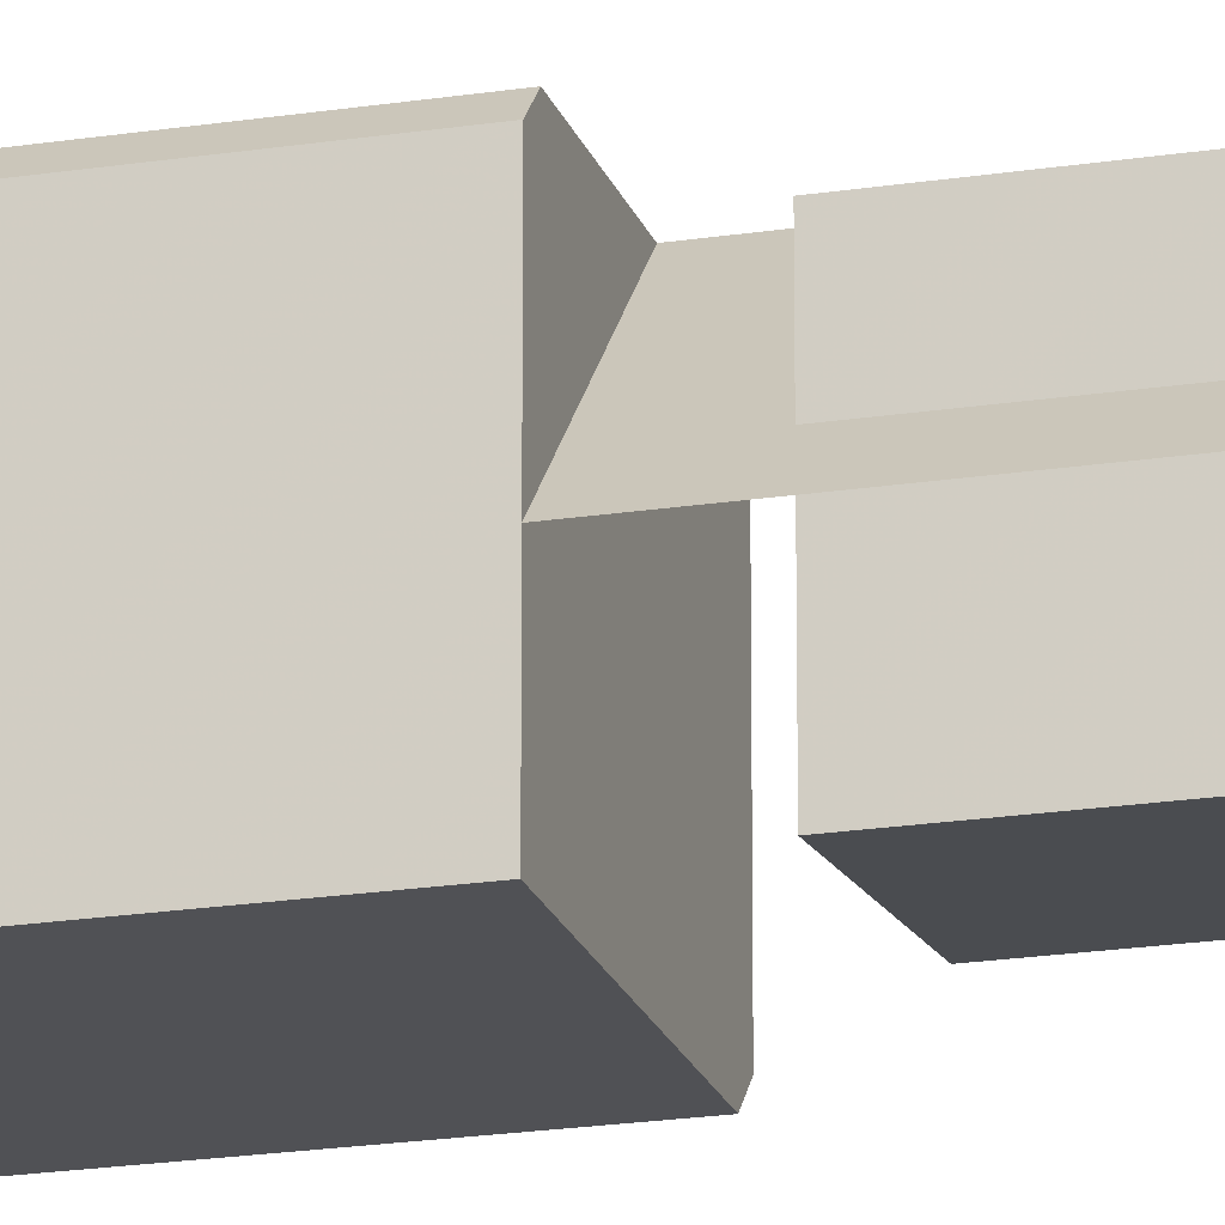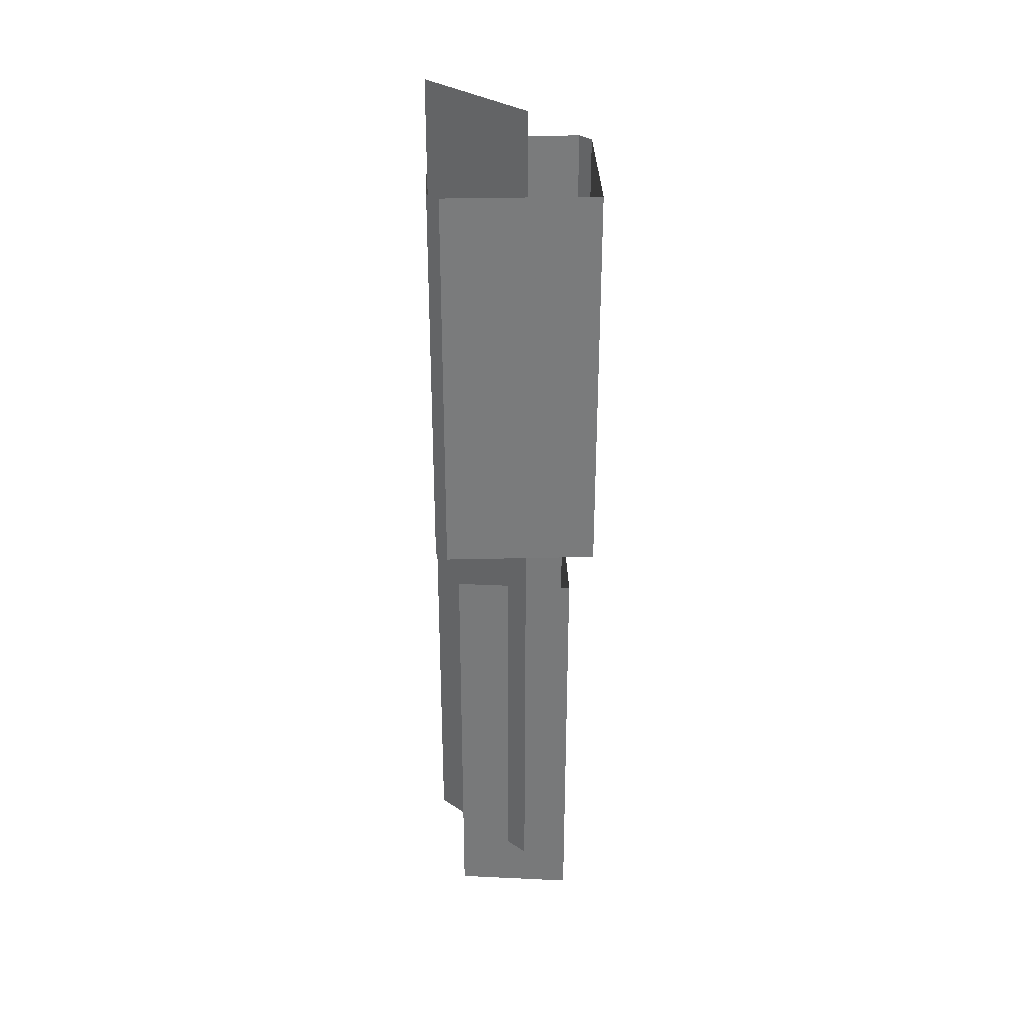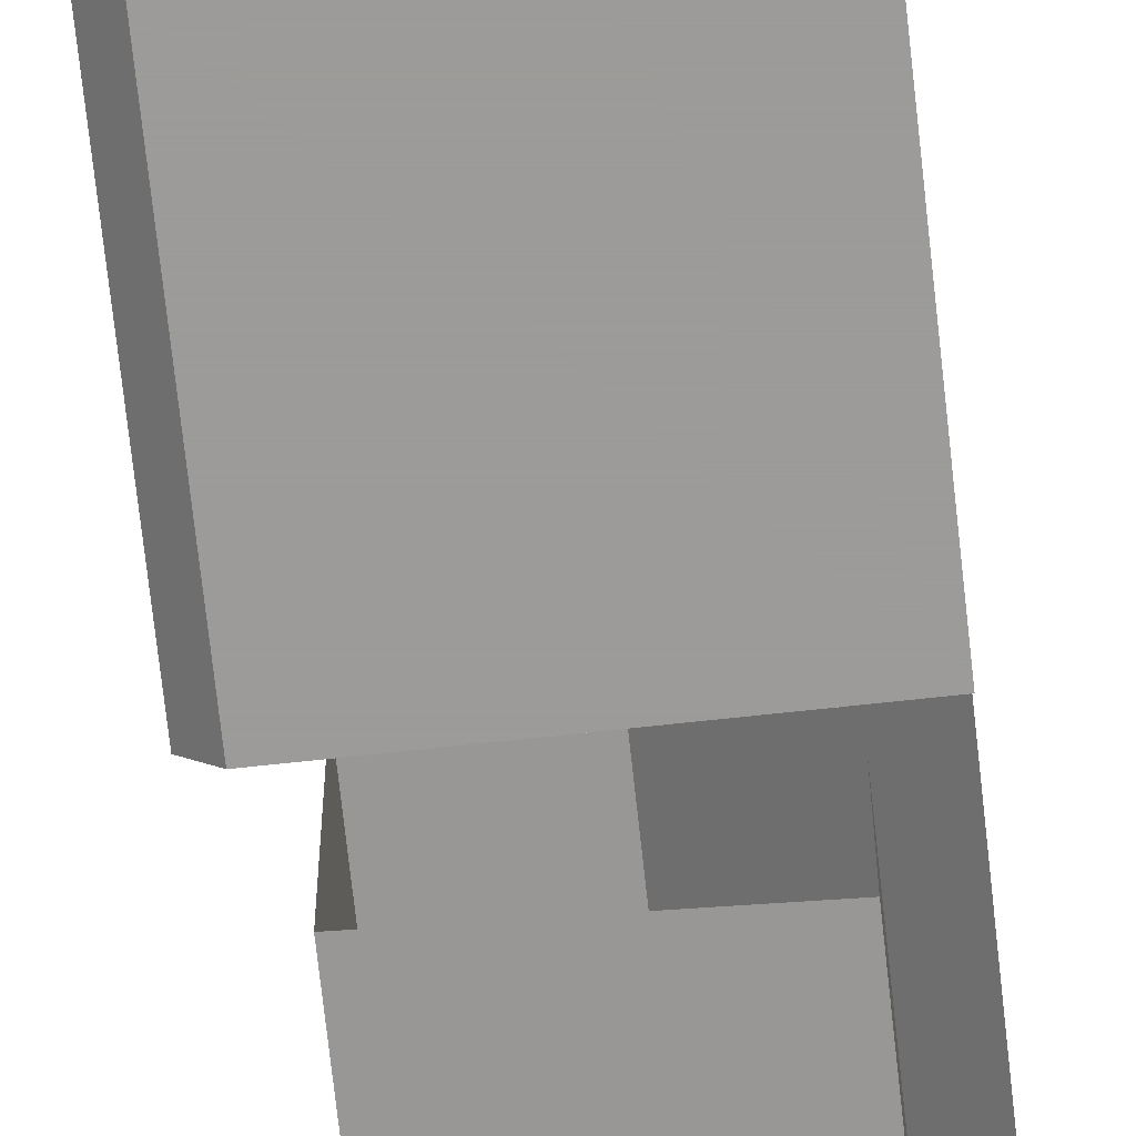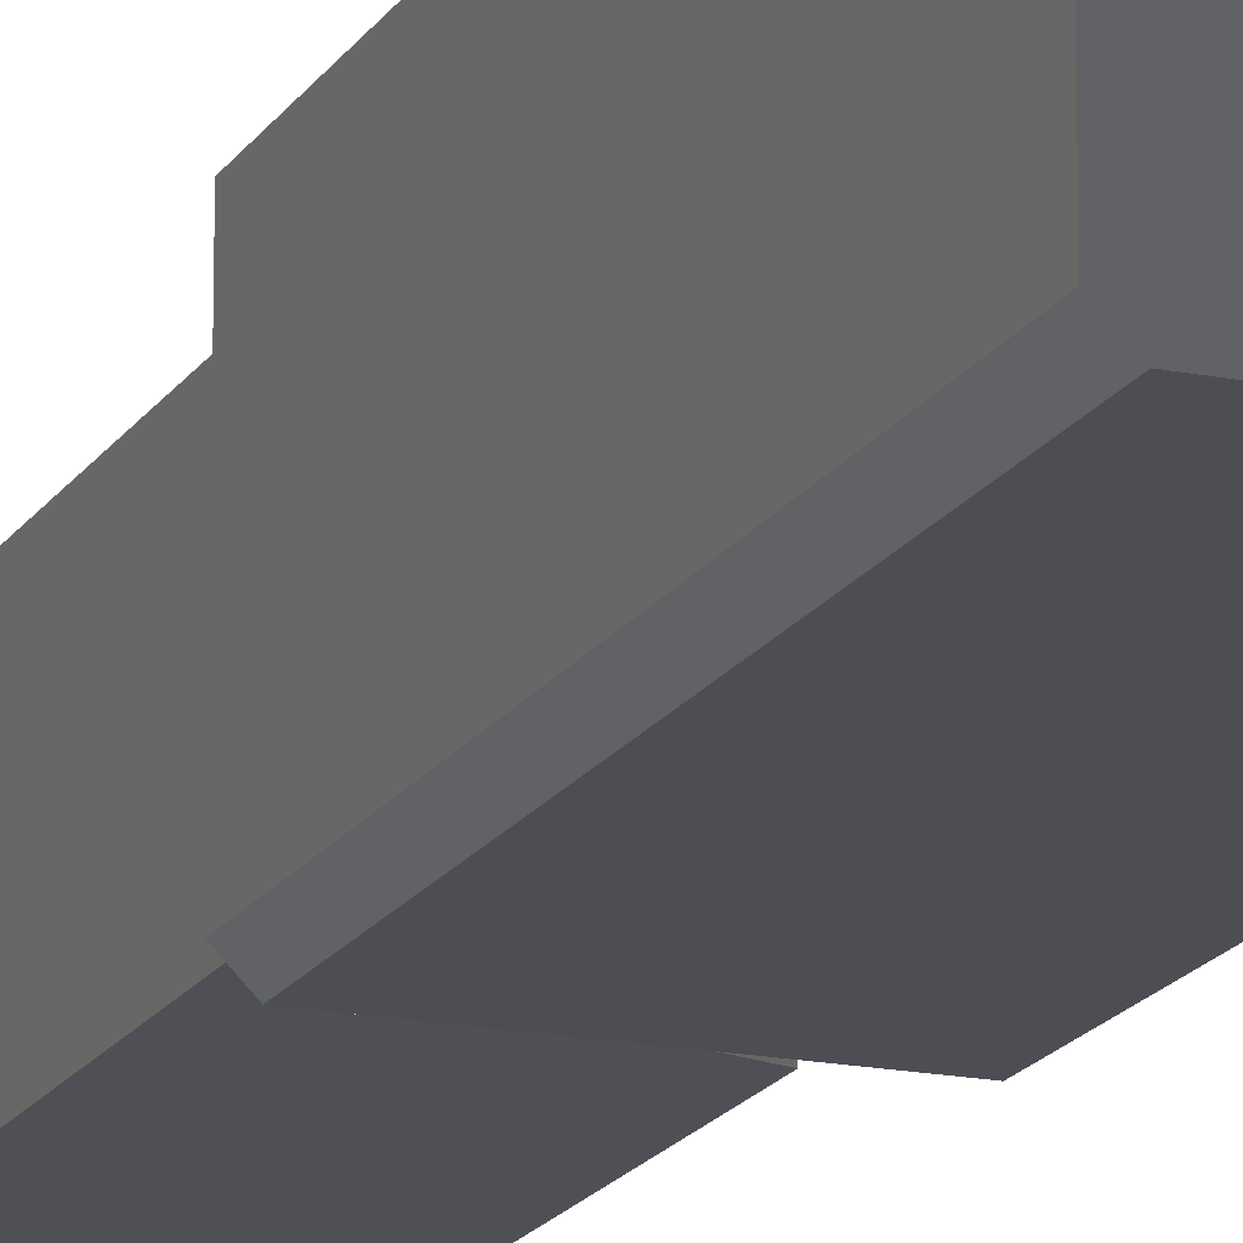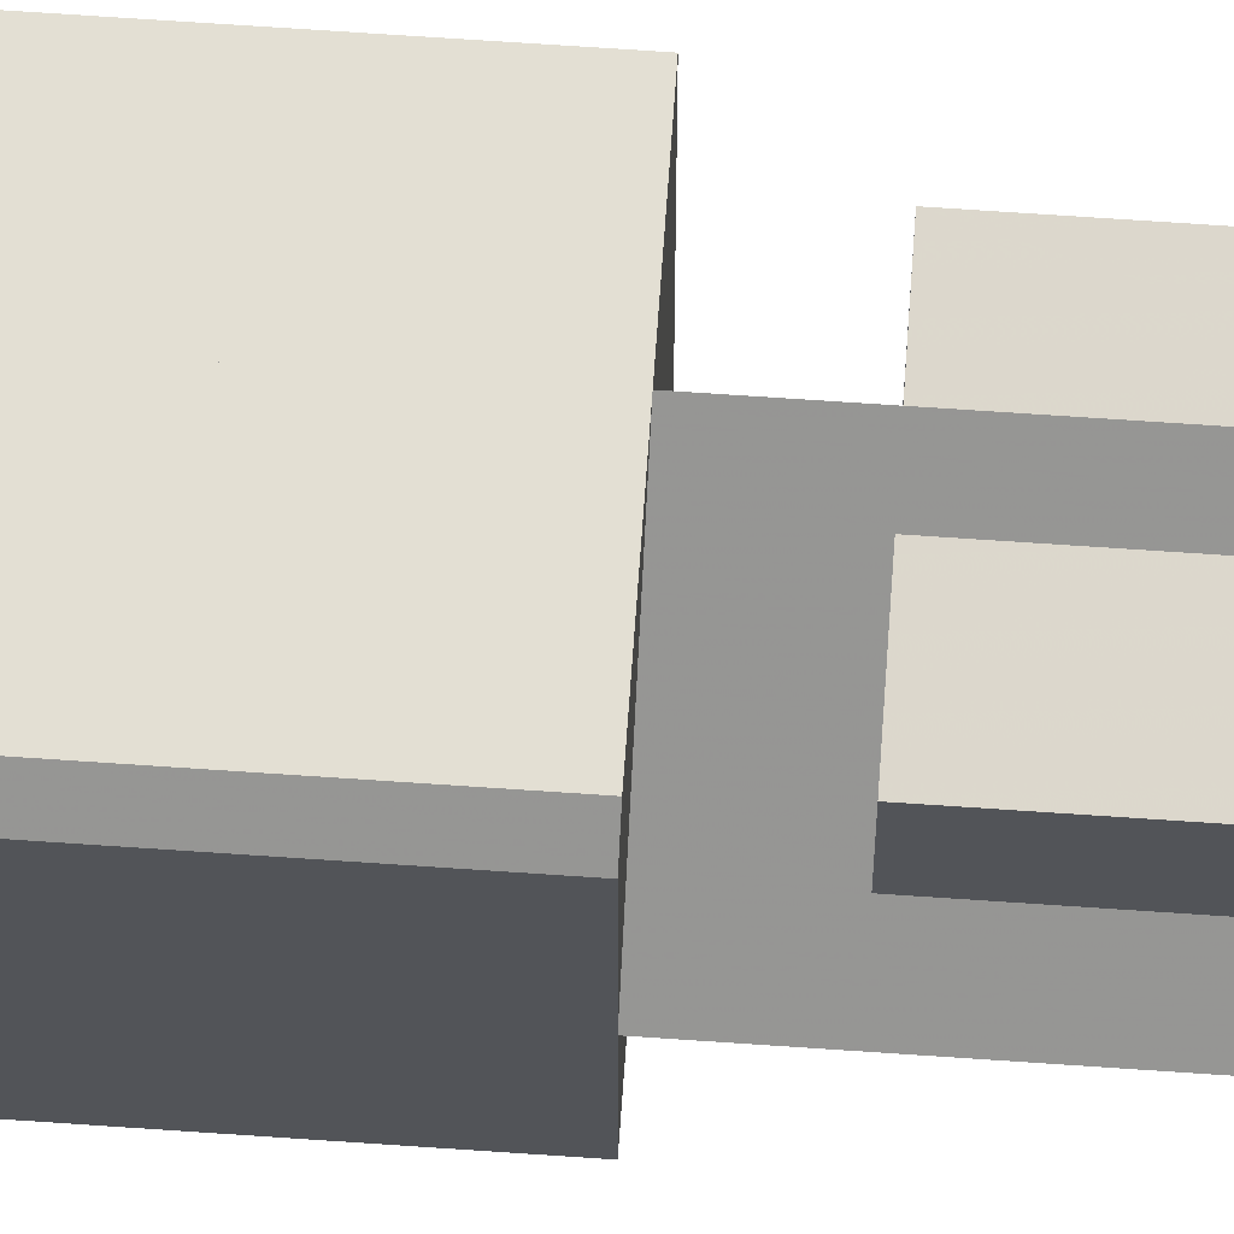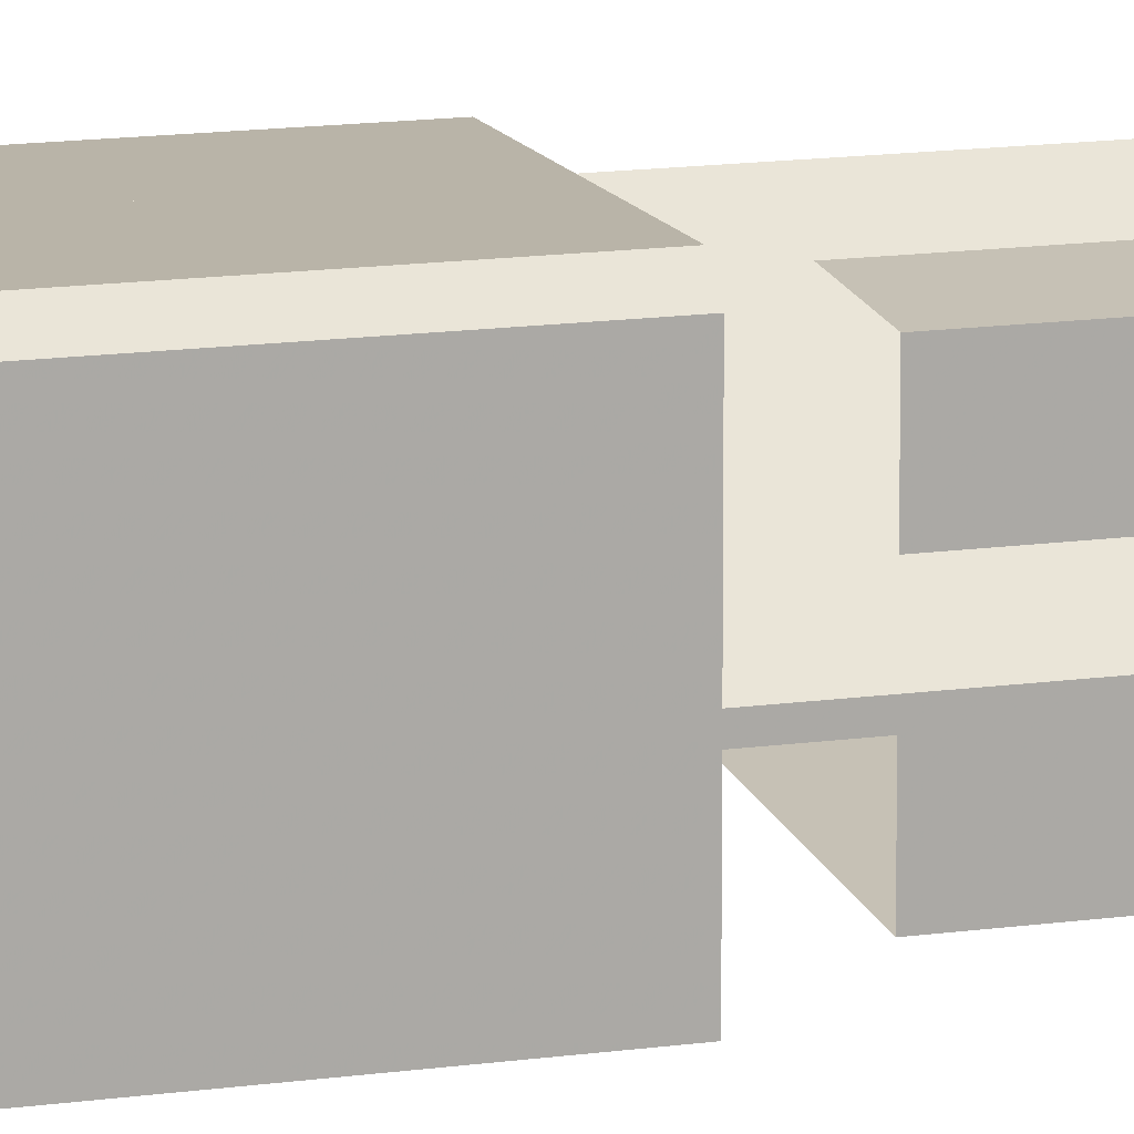
<metadata>
{"format":"obj","ext":"obj","renderer":"f3d","projection":"perspective","resolution":1024,"background":"white","views":[{"elev":-20.2,"azim":-74.0,"up":"+Z"},{"elev":31.9,"azim":-1.9,"up":"+Y"},{"elev":-69.9,"azim":-173.8,"up":"+Z"},{"elev":-17.4,"azim":158.2,"up":"+Z"},{"elev":67.0,"azim":-86.0,"up":"+Z"},{"elev":13.2,"azim":-108.5,"up":"+Z"}]}
</metadata>
<code>
v -0.4375 -0.5312 0.5
v -0.4375 0.0625 0.5
v -0.5 0.0625 0.4375
v -0.5 -0.5312 0.4375
v -0.4922 -0.2578 0.5
v -0.4922 0.007812 0.5
v -0.5 0.007812 0.4922
v -0.5 -0.2578 0.4922
v -0.5 -0.2578 0.3906
v -0.3906 -0.2578 0.5
v -0.3906 0.007812 0.5
v -0.3906 -0.2578 0.3984
v -0.3906 0.007812 0.3984
v -0.3984 -0.2578 0.3906
v -0.3984 0.007812 0.3906
v -0.5 0.007812 0.3906
v -0.4062 -0.5703 0.4922
v -0.4062 -0.5703 0.4062
v -0.4062 -0.2891 0.4062
v -0.4062 -0.2891 0.4922
v -0.4844 -0.5703 0.4844
v -0.4844 -0.5703 0.3984
v -0.4844 -0.2891 0.3984
v -0.4844 -0.2891 0.4844
f 1 2 3
f 1 3 4
f 1 4 2
f 2 4 3
f 5 6 7
f 5 7 8
f 5 8 9
f 5 9 10
f 5 10 6
f 6 10 11
f 11 10 12
f 11 12 13
f 13 12 14
f 13 14 15
f 15 14 9
f 15 9 16
f 16 9 8
f 16 8 7
f 14 12 10
f 14 10 9
f 17 18 19
f 17 19 20
f 17 20 21
f 17 21 18
f 18 21 22
f 18 22 23
f 18 23 19
f 21 20 24
f 21 24 22
f 22 24 23

</code>
